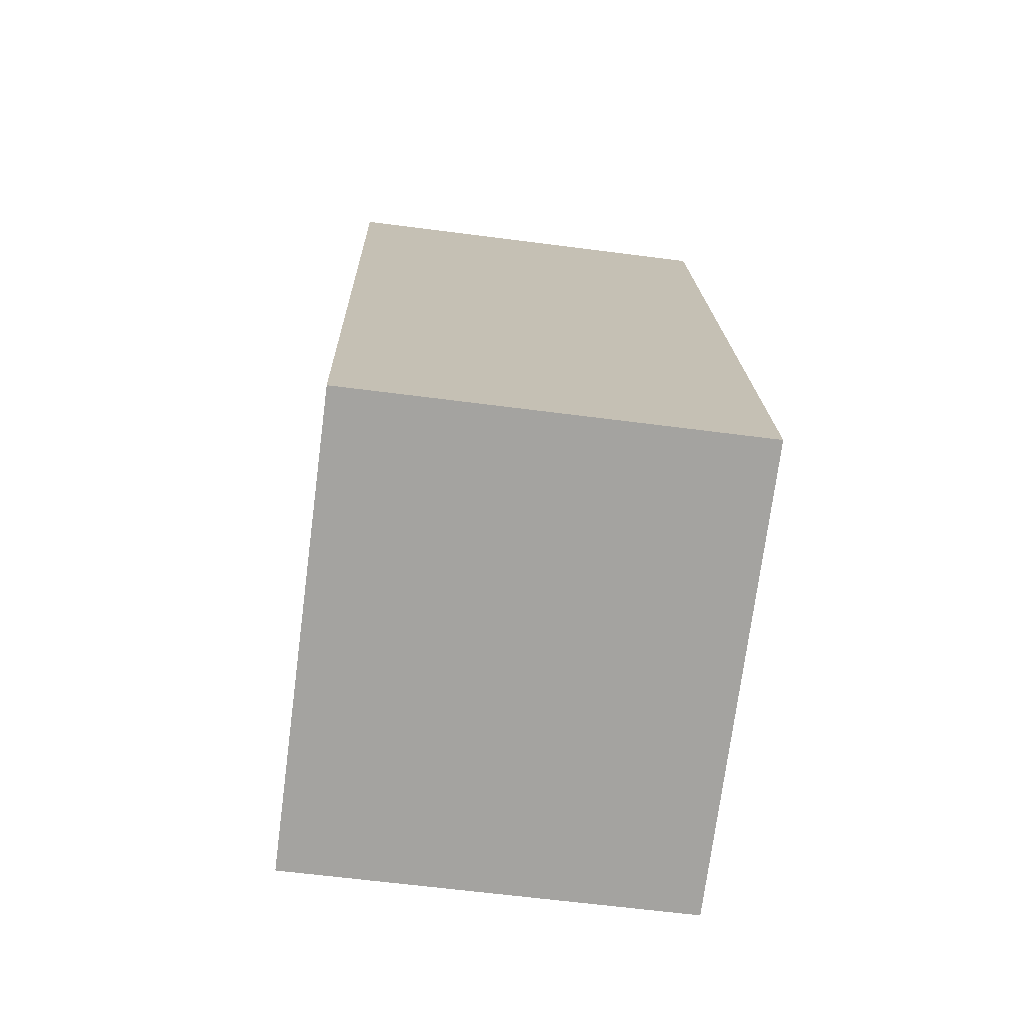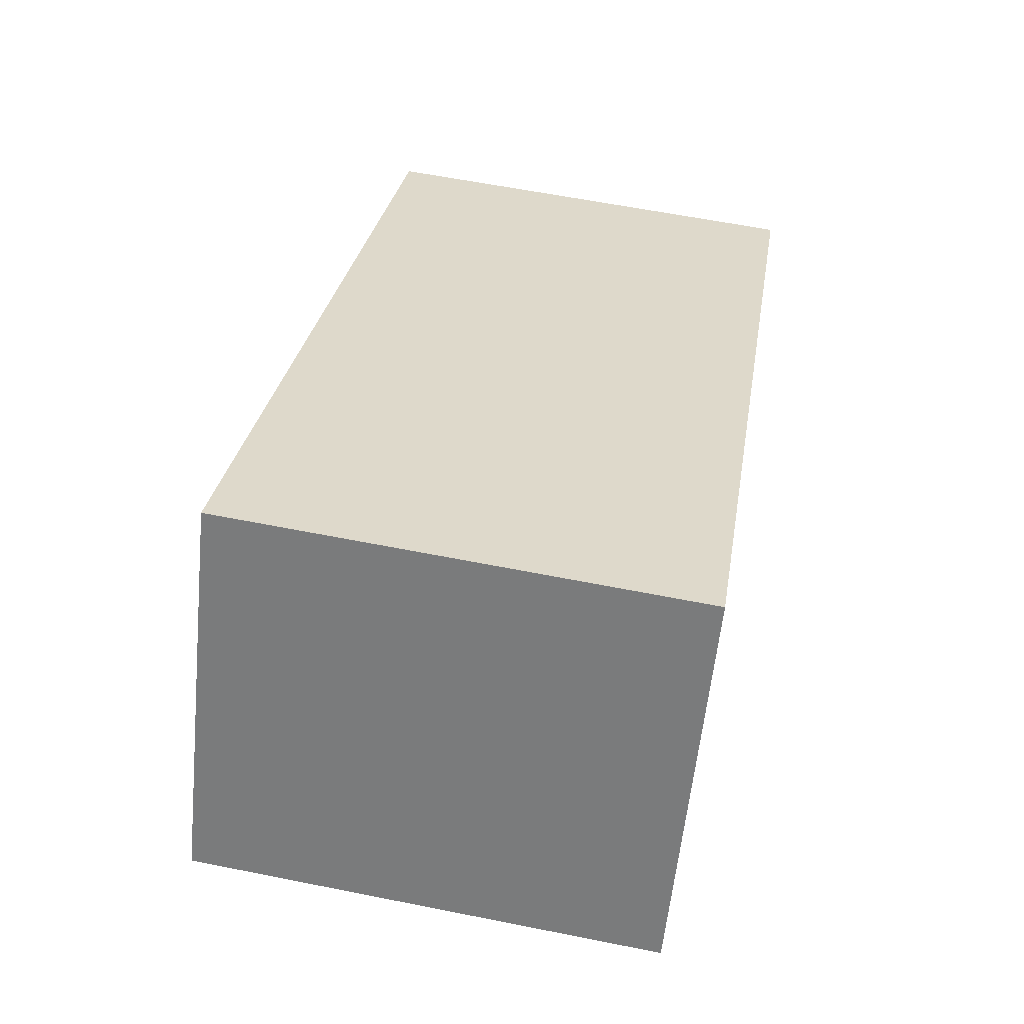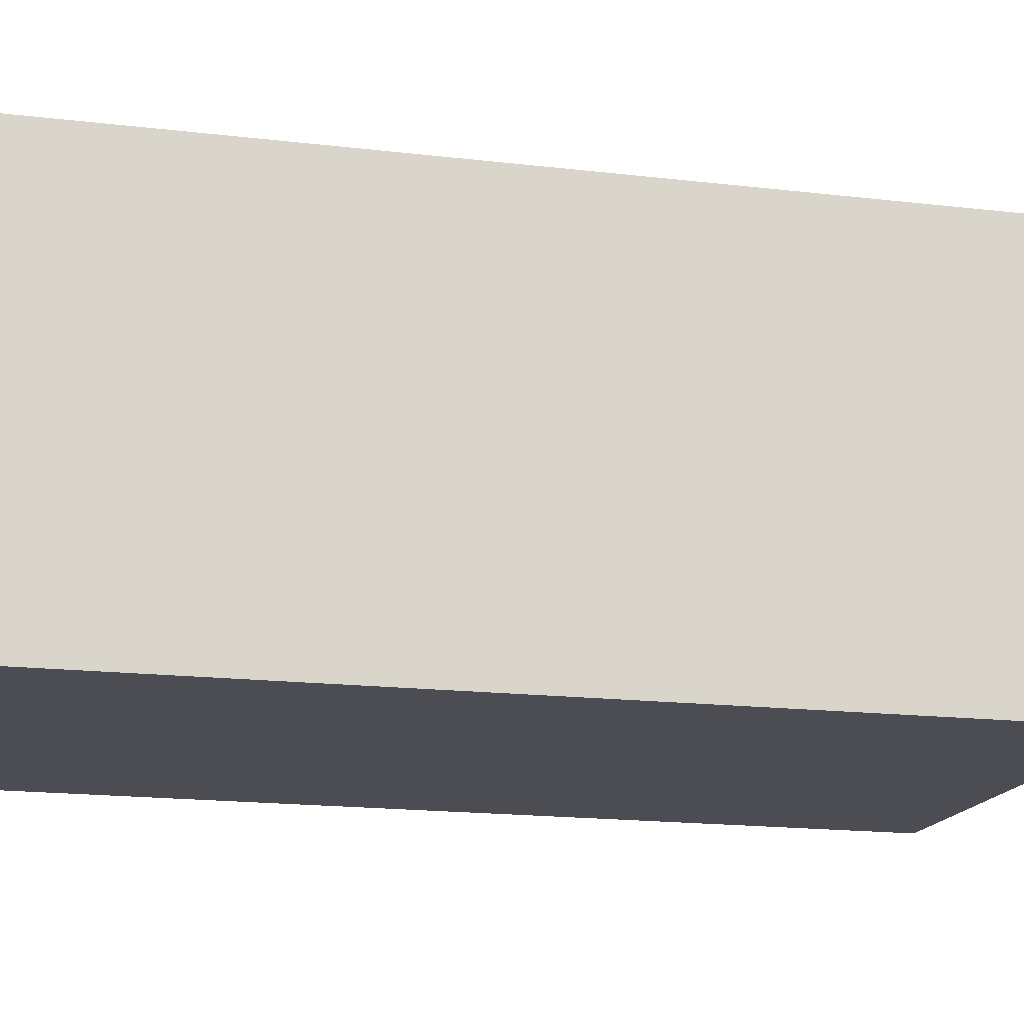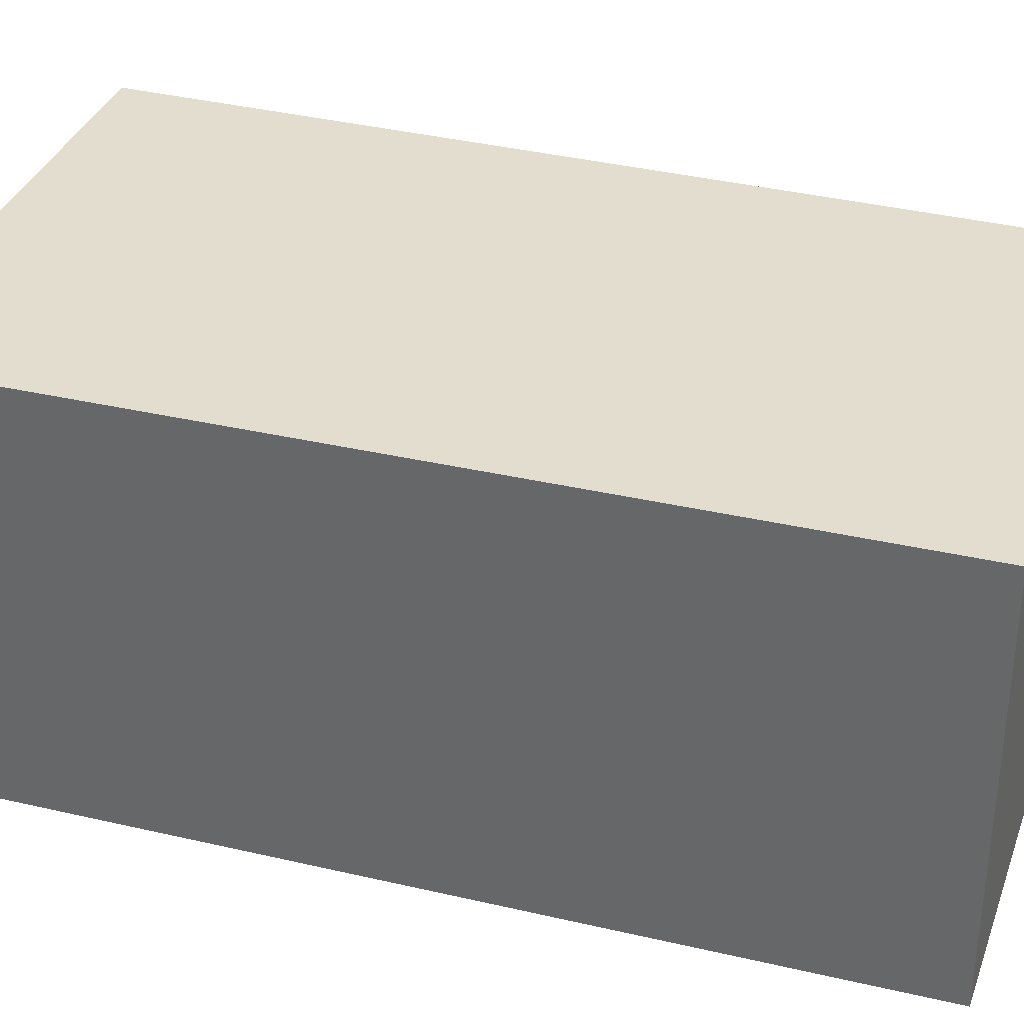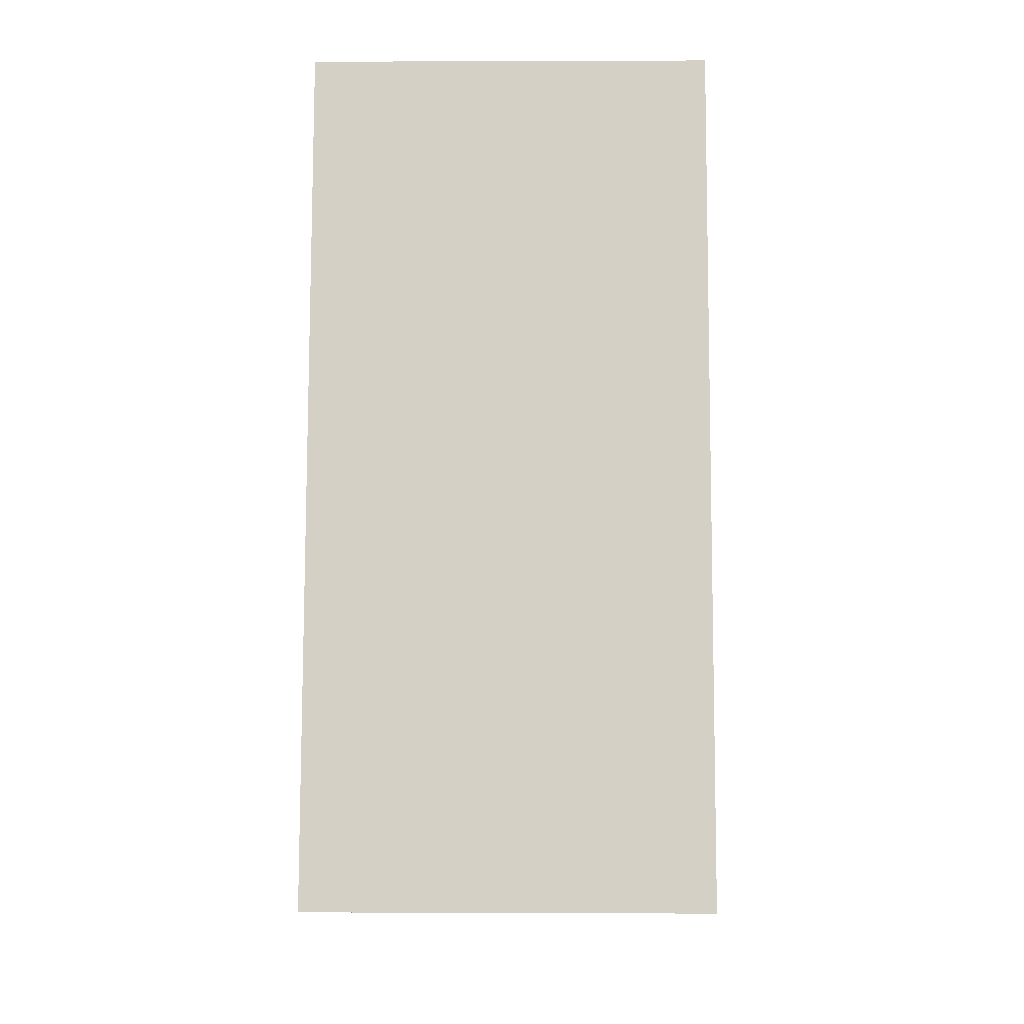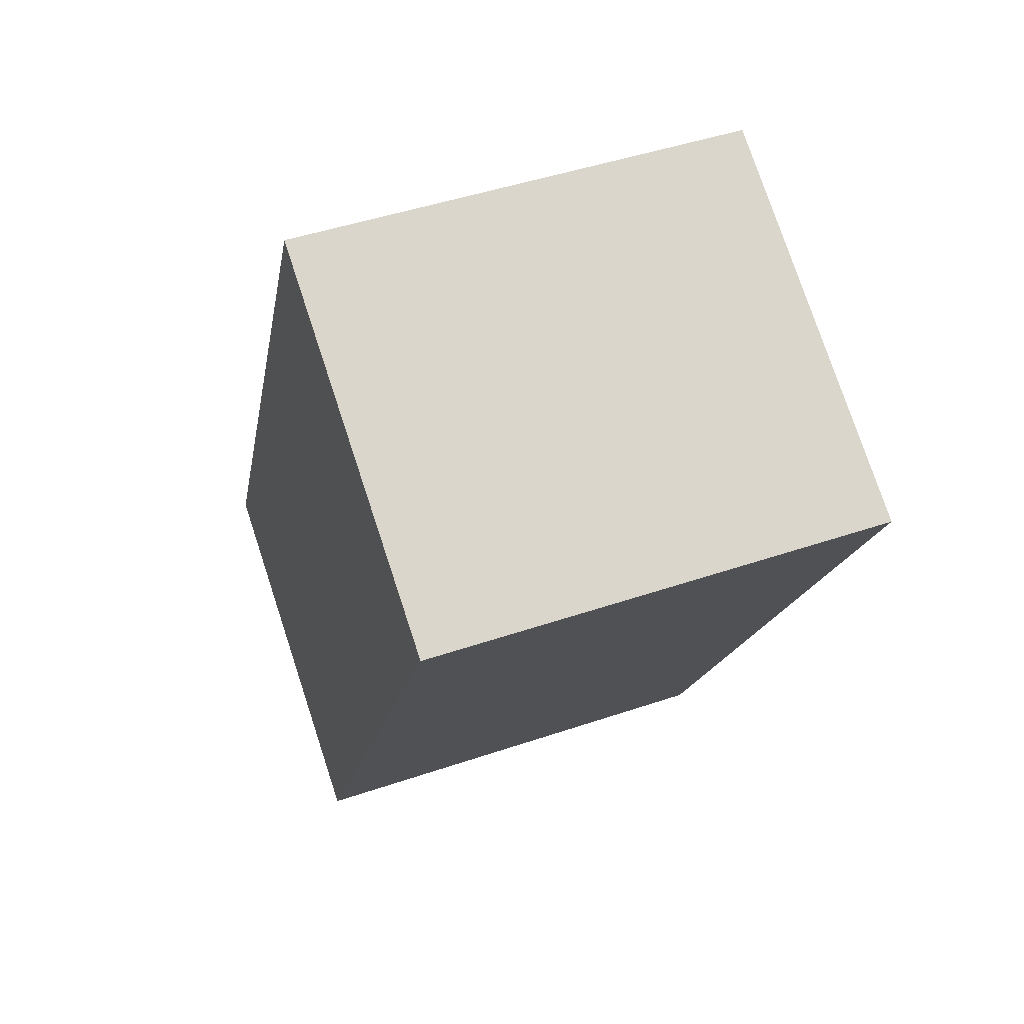
<metadata>
{"format":"obj","ext":"obj","renderer":"f3d","projection":"perspective","resolution":1024,"background":"white","views":[{"elev":-62.8,"azim":82.5,"up":"+Z"},{"elev":-59.0,"azim":174.2,"up":"+Z"},{"elev":-16.3,"azim":66.3,"up":"+Y"},{"elev":34.9,"azim":-81.5,"up":"+Y"},{"elev":0.1,"azim":90.9,"up":"+Z"},{"elev":77.1,"azim":161.7,"up":"+Z"}]}
</metadata>
<code>
v  1.412 0.955 -1.831
v  0 0.955 5.848e-17
v  1.06 0.955 0.186
v  0.315 0.955 -2.023
v  1.06 -1.139e-17 0.186
v  1.412 1.121e-16 -1.831
v  0.315 1.239e-16 -2.023
v  0 0 0
g defaultobject
f 1 2 3
f 2 1 4
f 5 1 3
f 1 5 6
f 6 4 1
f 4 6 7
f 7 2 4
f 2 7 8
f 8 3 2
f 3 8 5
f 8 6 5
f 6 8 7

</code>
